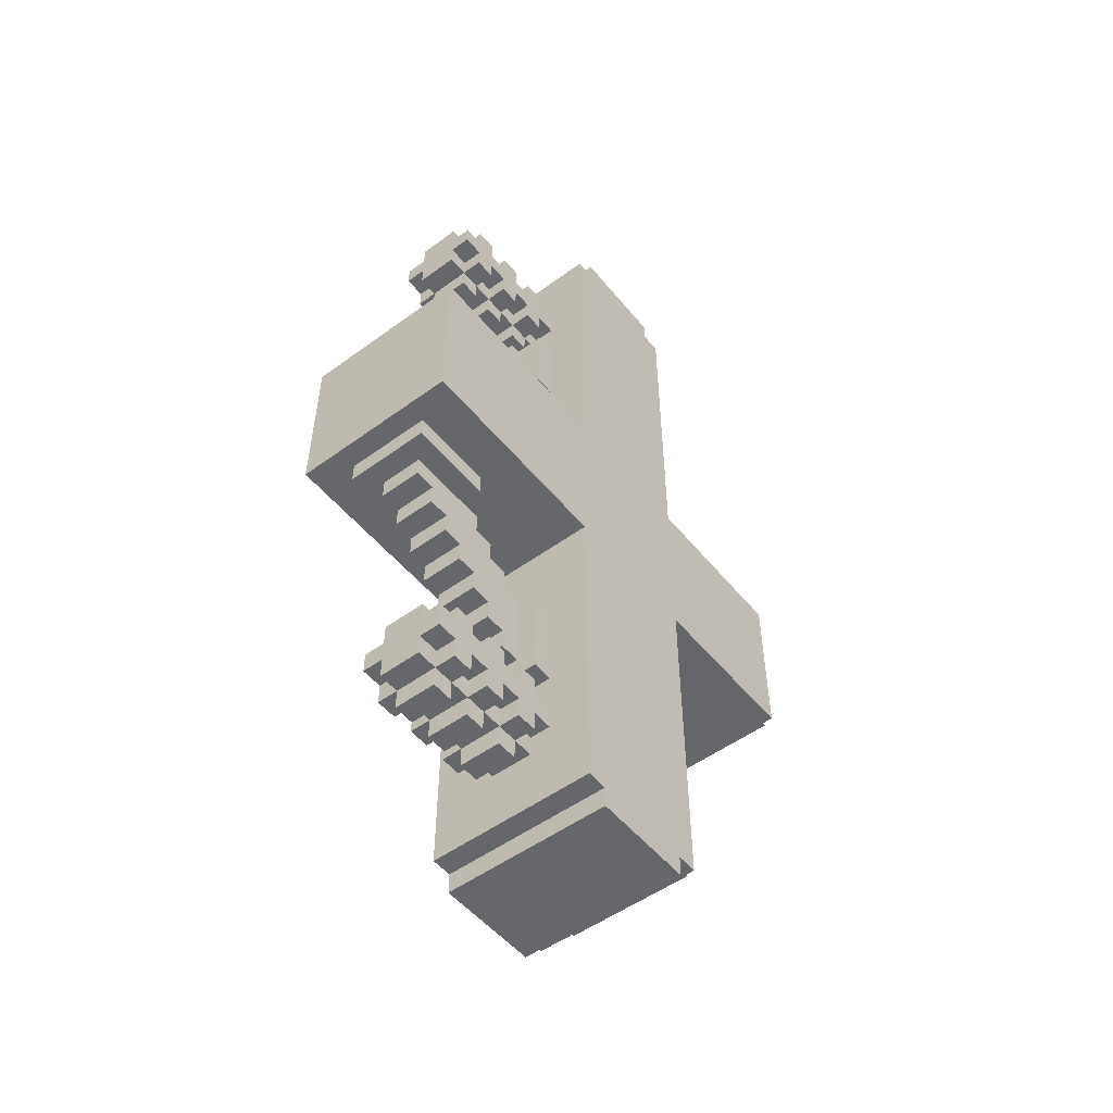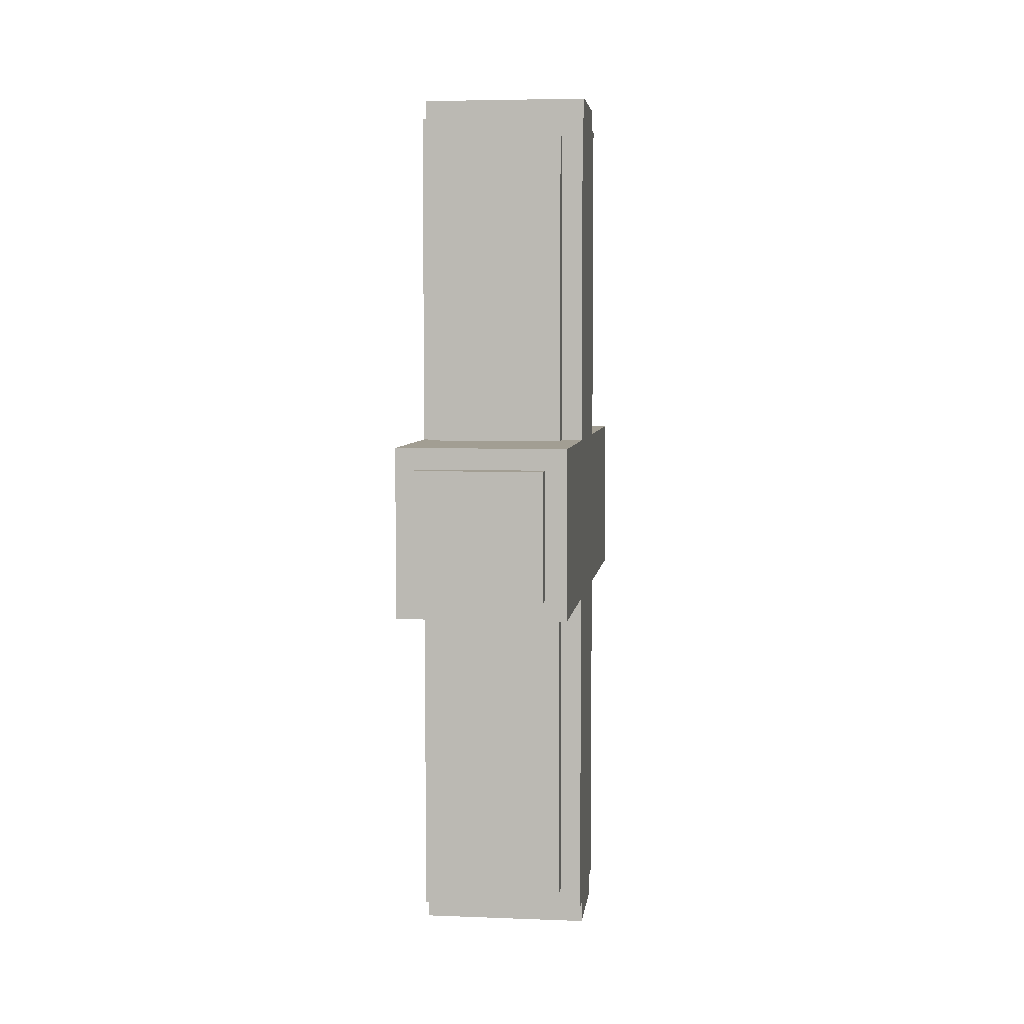
<metadata>
{"format":"obj","ext":"obj","renderer":"f3d","projection":"perspective","resolution":1024,"background":"white","views":[{"elev":-52.1,"azim":38.2,"up":"+Z"},{"elev":5.1,"azim":-173.1,"up":"+Z"}]}
</metadata>
<code>
o cube
v 0.25 1.5 0.25
v 0.25 1.5 -0.25
v 0.25 1.062 0.25
v 0.25 1.062 -0.25
v -0.25 1.5 -0.25
v -0.25 1.5 0.25
v -0.25 1.062 -0.25
v -0.25 1.062 0.25
f 4 7 5 2
f 3 4 2 1
f 8 3 1 6
f 7 8 6 5
f 6 1 2 5
f 7 4 3 8
o cube
v 0.25 1.562 0.25
v 0.25 1.562 -0.25
v 0.25 1.5 0.25
v 0.25 1.5 -0.25
v -0.25 1.562 -0.25
v -0.25 1.562 0.25
v -0.25 1.5 -0.25
v -0.25 1.5 0.25
f 12 15 13 10
f 11 12 10 9
f 16 11 9 14
f 15 16 14 13
f 14 9 10 13
f 15 12 11 16
o cube
v 0.1875 1.625 0.1875
v 0.1875 1.625 -0.1875
v 0.1875 1.562 0.1875
v 0.1875 1.562 -0.1875
v -0.1875 1.625 -0.1875
v -0.1875 1.625 0.1875
v -0.1875 1.562 -0.1875
v -0.1875 1.562 0.1875
f 20 23 21 18
f 19 20 18 17
f 24 19 17 22
f 23 24 22 21
f 22 17 18 21
f 23 20 19 24
o cube
v 0.25 0.625 0.25
v 0.25 0.625 -0.25
v 0.25 0 0.25
v 0.25 0 -0.25
v -0.25 0.625 -0.25
v -0.25 0.625 0.25
v -0.25 0 -0.25
v -0.25 0 0.25
f 28 31 29 26
f 27 28 26 25
f 32 27 25 30
f 31 32 30 29
f 30 25 26 29
f 31 28 27 32
o cube
v 0.25 1.062 1.25
v 0.25 1.062 -1.25
v 0.25 0.625 1.25
v 0.25 0.625 -1.25
v -0.25 1.062 -1.25
v -0.25 1.062 1.25
v -0.25 0.625 -1.25
v -0.25 0.625 1.25
f 36 39 37 34
f 35 36 34 33
f 40 35 33 38
f 39 40 38 37
f 38 33 34 37
f 39 36 35 40
o cube
v 0.25 1 -1.25
v 0.25 1 -1.312
v 0.25 0.6875 -1.25
v 0.25 0.6875 -1.312
v -0.25 1 -1.312
v -0.25 1 -1.25
v -0.25 0.6875 -1.312
v -0.25 0.6875 -1.25
f 44 47 45 42
f 43 44 42 41
f 48 43 41 46
f 47 48 46 45
f 46 41 42 45
f 47 44 43 48
o cube
v 0.25 1 1.312
v 0.25 1 1.25
v 0.25 0.6875 1.312
v 0.25 0.6875 1.25
v -0.25 1 1.25
v -0.25 1 1.312
v -0.25 0.6875 1.25
v -0.25 0.6875 1.312
f 52 55 53 50
f 51 52 50 49
f 56 51 49 54
f 55 56 54 53
f 54 49 50 53
f 55 52 51 56
o cube
v 0.0625 0.4375 -0.375
v 0.0625 0.4375 -0.4375
v 0.0625 0.1875 -0.375
v 0.0625 0.1875 -0.4375
v -0.0625 0.4375 -0.4375
v -0.0625 0.4375 -0.375
v -0.0625 0.1875 -0.4375
v -0.0625 0.1875 -0.375
f 60 63 61 58
f 59 60 58 57
f 64 59 57 62
f 63 64 62 61
f 62 57 58 61
f 63 60 59 64
o cube
v 0.125 0.3125 0.3125
v 0.125 0.3125 0.25
v 0.125 0.0625 0.3125
v 0.125 0.0625 0.25
v -0.125 0.3125 0.25
v -0.125 0.3125 0.3125
v -0.125 0.0625 0.25
v -0.125 0.0625 0.3125
f 68 71 69 66
f 67 68 66 65
f 72 67 65 70
f 71 72 70 69
f 70 65 66 69
f 71 68 67 72
o cube
v 0.0625 0.375 0.375
v 0.0625 0.375 0.3125
v 0.0625 0.125 0.375
v 0.0625 0.125 0.3125
v -0.0625 0.375 0.3125
v -0.0625 0.375 0.375
v -0.0625 0.125 0.3125
v -0.0625 0.125 0.375
f 76 79 77 74
f 75 76 74 73
f 80 75 73 78
f 79 80 78 77
f 78 73 74 77
f 79 76 75 80
o cube
v 0.0625 0.4375 0.4375
v 0.0625 0.4375 0.375
v 0.0625 0.1875 0.4375
v 0.0625 0.1875 0.375
v -0.0625 0.4375 0.375
v -0.0625 0.4375 0.4375
v -0.0625 0.1875 0.375
v -0.0625 0.1875 0.4375
f 84 87 85 82
f 83 84 82 81
f 88 83 81 86
f 87 88 86 85
f 86 81 82 85
f 87 84 83 88
o cube
v 0.0625 0.5 0.5
v 0.0625 0.5 0.4375
v 0.0625 0.25 0.5
v 0.0625 0.25 0.4375
v -0.0625 0.5 0.4375
v -0.0625 0.5 0.5
v -0.0625 0.25 0.4375
v -0.0625 0.25 0.5
f 92 95 93 90
f 91 92 90 89
f 96 91 89 94
f 95 96 94 93
f 94 89 90 93
f 95 92 91 96
o cube
v 0.0625 0.5625 0.5625
v 0.0625 0.5625 0.5
v 0.0625 0.3125 0.5625
v 0.0625 0.3125 0.5
v -0.0625 0.5625 0.5
v -0.0625 0.5625 0.5625
v -0.0625 0.3125 0.5
v -0.0625 0.3125 0.5625
f 100 103 101 98
f 99 100 98 97
f 104 99 97 102
f 103 104 102 101
f 102 97 98 101
f 103 100 99 104
o cube
v 0.0625 0.5625 0.625
v 0.0625 0.5625 0.5625
v 0.0625 0.375 0.625
v 0.0625 0.375 0.5625
v -0.0625 0.5625 0.5625
v -0.0625 0.5625 0.625
v -0.0625 0.375 0.5625
v -0.0625 0.375 0.625
f 108 111 109 106
f 107 108 106 105
f 112 107 105 110
f 111 112 110 109
f 110 105 106 109
f 111 108 107 112
o cube
v 0.0625 0.5625 0.6875
v 0.0625 0.5625 0.625
v 0.0625 0.4375 0.6875
v 0.0625 0.4375 0.625
v -0.0625 0.5625 0.625
v -0.0625 0.5625 0.6875
v -0.0625 0.4375 0.625
v -0.0625 0.4375 0.6875
f 116 119 117 114
f 115 116 114 113
f 120 115 113 118
f 119 120 118 117
f 118 113 114 117
f 119 116 115 120
o cube
v 0.0625 0.5625 0.75
v 0.0625 0.5625 0.6875
v 0.0625 0.5 0.75
v 0.0625 0.5 0.6875
v -0.0625 0.5625 0.6875
v -0.0625 0.5625 0.75
v -0.0625 0.5 0.6875
v -0.0625 0.5 0.75
f 124 127 125 122
f 123 124 122 121
f 128 123 121 126
f 127 128 126 125
f 126 121 122 125
f 127 124 123 128
o cube
v 0.125 0.625 0.8125
v 0.125 0.625 0.5625
v 0.125 0.5625 0.8125
v 0.125 0.5625 0.5625
v -0.125 0.625 0.5625
v -0.125 0.625 0.8125
v -0.125 0.5625 0.5625
v -0.125 0.5625 0.8125
f 132 135 133 130
f 131 132 130 129
f 136 131 129 134
f 135 136 134 133
f 134 129 130 133
f 135 132 131 136
o cube
v 0.125 0.3125 -0.25
v 0.125 0.3125 -0.3125
v 0.125 0.0625 -0.25
v 0.125 0.0625 -0.3125
v -0.125 0.3125 -0.3125
v -0.125 0.3125 -0.25
v -0.125 0.0625 -0.3125
v -0.125 0.0625 -0.25
f 140 143 141 138
f 139 140 138 137
f 144 139 137 142
f 143 144 142 141
f 142 137 138 141
f 143 140 139 144
o cube
v 0.0625 0.375 -0.3125
v 0.0625 0.375 -0.375
v 0.0625 0.125 -0.3125
v 0.0625 0.125 -0.375
v -0.0625 0.375 -0.375
v -0.0625 0.375 -0.3125
v -0.0625 0.125 -0.375
v -0.0625 0.125 -0.3125
f 148 151 149 146
f 147 148 146 145
f 152 147 145 150
f 151 152 150 149
f 150 145 146 149
f 151 148 147 152
o cube
v 0.0625 0.5 -0.4375
v 0.0625 0.5 -0.5
v 0.0625 0.25 -0.4375
v 0.0625 0.25 -0.5
v -0.0625 0.5 -0.5
v -0.0625 0.5 -0.4375
v -0.0625 0.25 -0.5
v -0.0625 0.25 -0.4375
f 156 159 157 154
f 155 156 154 153
f 160 155 153 158
f 159 160 158 157
f 158 153 154 157
f 159 156 155 160
o cube
v 0.0625 0.5625 -0.5
v 0.0625 0.5625 -0.5625
v 0.0625 0.3125 -0.5
v 0.0625 0.3125 -0.5625
v -0.0625 0.5625 -0.5625
v -0.0625 0.5625 -0.5
v -0.0625 0.3125 -0.5625
v -0.0625 0.3125 -0.5
f 164 167 165 162
f 163 164 162 161
f 168 163 161 166
f 167 168 166 165
f 166 161 162 165
f 167 164 163 168
o cube
v 0.0625 0.5625 -0.5625
v 0.0625 0.5625 -0.625
v 0.0625 0.375 -0.5625
v 0.0625 0.375 -0.625
v -0.0625 0.5625 -0.625
v -0.0625 0.5625 -0.5625
v -0.0625 0.375 -0.625
v -0.0625 0.375 -0.5625
f 172 175 173 170
f 171 172 170 169
f 176 171 169 174
f 175 176 174 173
f 174 169 170 173
f 175 172 171 176
o cube
v 0.0625 0.5625 -0.625
v 0.0625 0.5625 -0.6875
v 0.0625 0.4375 -0.625
v 0.0625 0.4375 -0.6875
v -0.0625 0.5625 -0.6875
v -0.0625 0.5625 -0.625
v -0.0625 0.4375 -0.6875
v -0.0625 0.4375 -0.625
f 180 183 181 178
f 179 180 178 177
f 184 179 177 182
f 183 184 182 181
f 182 177 178 181
f 183 180 179 184
o cube
v 0.0625 0.5625 -0.6875
v 0.0625 0.5625 -0.75
v 0.0625 0.5 -0.6875
v 0.0625 0.5 -0.75
v -0.0625 0.5625 -0.75
v -0.0625 0.5625 -0.6875
v -0.0625 0.5 -0.75
v -0.0625 0.5 -0.6875
f 188 191 189 186
f 187 188 186 185
f 192 187 185 190
f 191 192 190 189
f 190 185 186 189
f 191 188 187 192
o cube
v 0.125 0.625 -0.5625
v 0.125 0.625 -0.8125
v 0.125 0.5625 -0.5625
v 0.125 0.5625 -0.8125
v -0.125 0.625 -0.8125
v -0.125 0.625 -0.5625
v -0.125 0.5625 -0.8125
v -0.125 0.5625 -0.5625
f 196 199 197 194
f 195 196 194 193
f 200 195 193 198
f 199 200 198 197
f 198 193 194 197
f 199 196 195 200
o cube
v 0.0625 0.625 -0.875
v 0.0625 0.625 -1.062
v 0.0625 0.1875 -0.875
v 0.0625 0.1875 -1.062
v -0.0625 0.625 -1.062
v -0.0625 0.625 -0.875
v -0.0625 0.1875 -1.062
v -0.0625 0.1875 -0.875
f 204 207 205 202
f 203 204 202 201
f 208 203 201 206
f 207 208 206 205
f 206 201 202 205
f 207 204 203 208
o cube
v -0.0625 0.5625 -0.875
v -0.0625 0.5625 -1.062
v -0.0625 0.5 -0.875
v -0.0625 0.5 -1.062
v -0.125 0.5625 -1.062
v -0.125 0.5625 -0.875
v -0.125 0.5 -1.062
v -0.125 0.5 -0.875
f 212 215 213 210
f 211 212 210 209
f 216 211 209 214
f 215 216 214 213
f 214 209 210 213
f 215 212 211 216
o cube
v -0.0625 0.4375 -0.875
v -0.0625 0.4375 -1.062
v -0.0625 0.375 -0.875
v -0.0625 0.375 -1.062
v -0.125 0.4375 -1.062
v -0.125 0.4375 -0.875
v -0.125 0.375 -1.062
v -0.125 0.375 -0.875
f 220 223 221 218
f 219 220 218 217
f 224 219 217 222
f 223 224 222 221
f 222 217 218 221
f 223 220 219 224
o cube
v -0.0625 0.3125 -0.875
v -0.0625 0.3125 -1.062
v -0.0625 0.25 -0.875
v -0.0625 0.25 -1.062
v -0.125 0.3125 -1.062
v -0.125 0.3125 -0.875
v -0.125 0.25 -1.062
v -0.125 0.25 -0.875
f 228 231 229 226
f 227 228 226 225
f 232 227 225 230
f 231 232 230 229
f 230 225 226 229
f 231 228 227 232
o cube
v -0.0625 0.5 -0.9375
v -0.0625 0.5 -1
v -0.0625 0.4375 -0.9375
v -0.0625 0.4375 -1
v -0.125 0.5 -1
v -0.125 0.5 -0.9375
v -0.125 0.4375 -1
v -0.125 0.4375 -0.9375
f 236 239 237 234
f 235 236 234 233
f 240 235 233 238
f 239 240 238 237
f 238 233 234 237
f 239 236 235 240
o cube
v -0.0625 0.625 -0.9375
v -0.0625 0.625 -1
v -0.0625 0.5625 -0.9375
v -0.0625 0.5625 -1
v -0.125 0.625 -1
v -0.125 0.625 -0.9375
v -0.125 0.5625 -1
v -0.125 0.5625 -0.9375
f 244 247 245 242
f 243 244 242 241
f 248 243 241 246
f 247 248 246 245
f 246 241 242 245
f 247 244 243 248
o cube
v -0.0625 0.375 -0.9375
v -0.0625 0.375 -1
v -0.0625 0.3125 -0.9375
v -0.0625 0.3125 -1
v -0.125 0.375 -1
v -0.125 0.375 -0.9375
v -0.125 0.3125 -1
v -0.125 0.3125 -0.9375
f 252 255 253 250
f 251 252 250 249
f 256 251 249 254
f 255 256 254 253
f 254 249 250 253
f 255 252 251 256
o cube
v -0.0625 0.25 -0.9375
v -0.0625 0.25 -1
v -0.0625 0.1875 -0.9375
v -0.0625 0.1875 -1
v -0.125 0.25 -1
v -0.125 0.25 -0.9375
v -0.125 0.1875 -1
v -0.125 0.1875 -0.9375
f 260 263 261 258
f 259 260 258 257
f 264 259 257 262
f 263 264 262 261
f 262 257 258 261
f 263 260 259 264
o cube
v 0.0625 0.4375 -0.8125
v 0.0625 0.4375 -1.125
v 0.0625 0.375 -0.8125
v 0.0625 0.375 -1.125
v -0.0625 0.4375 -1.125
v -0.0625 0.4375 -0.8125
v -0.0625 0.375 -1.125
v -0.0625 0.375 -0.8125
f 268 271 269 266
f 267 268 266 265
f 272 267 265 270
f 271 272 270 269
f 270 265 266 269
f 271 268 267 272
o cube
v 0.0625 0.5625 -0.8125
v 0.0625 0.5625 -1.125
v 0.0625 0.5 -0.8125
v 0.0625 0.5 -1.125
v -0.0625 0.5625 -1.125
v -0.0625 0.5625 -0.8125
v -0.0625 0.5 -1.125
v -0.0625 0.5 -0.8125
f 276 279 277 274
f 275 276 274 273
f 280 275 273 278
f 279 280 278 277
f 278 273 274 277
f 279 276 275 280
o cube
v 0.0625 0.3125 -0.8125
v 0.0625 0.3125 -1.125
v 0.0625 0.25 -0.8125
v 0.0625 0.25 -1.125
v -0.0625 0.3125 -1.125
v -0.0625 0.3125 -0.8125
v -0.0625 0.25 -1.125
v -0.0625 0.25 -0.8125
f 284 287 285 282
f 283 284 282 281
f 288 283 281 286
f 287 288 286 285
f 286 281 282 285
f 287 284 283 288
o cube
v 0.125 0.375 -0.9375
v 0.125 0.375 -1
v 0.125 0.3125 -0.9375
v 0.125 0.3125 -1
v 0.0625 0.375 -1
v 0.0625 0.375 -0.9375
v 0.0625 0.3125 -1
v 0.0625 0.3125 -0.9375
f 292 295 293 290
f 291 292 290 289
f 296 291 289 294
f 295 296 294 293
f 294 289 290 293
f 295 292 291 296
o cube
v 0.125 0.5 -0.9375
v 0.125 0.5 -1
v 0.125 0.4375 -0.9375
v 0.125 0.4375 -1
v 0.0625 0.5 -1
v 0.0625 0.5 -0.9375
v 0.0625 0.4375 -1
v 0.0625 0.4375 -0.9375
f 300 303 301 298
f 299 300 298 297
f 304 299 297 302
f 303 304 302 301
f 302 297 298 301
f 303 300 299 304
o cube
v 0.125 0.625 -0.9375
v 0.125 0.625 -1
v 0.125 0.5625 -0.9375
v 0.125 0.5625 -1
v 0.0625 0.625 -1
v 0.0625 0.625 -0.9375
v 0.0625 0.5625 -1
v 0.0625 0.5625 -0.9375
f 308 311 309 306
f 307 308 306 305
f 312 307 305 310
f 311 312 310 309
f 310 305 306 309
f 311 308 307 312
o cube
v 0.125 0.25 -0.9375
v 0.125 0.25 -1
v 0.125 0.1875 -0.9375
v 0.125 0.1875 -1
v 0.0625 0.25 -1
v 0.0625 0.25 -0.9375
v 0.0625 0.1875 -1
v 0.0625 0.1875 -0.9375
f 316 319 317 314
f 315 316 314 313
f 320 315 313 318
f 319 320 318 317
f 318 313 314 317
f 319 316 315 320
o cube
v 0.125 0.3125 -0.875
v 0.125 0.3125 -1.062
v 0.125 0.25 -0.875
v 0.125 0.25 -1.062
v 0.0625 0.3125 -1.062
v 0.0625 0.3125 -0.875
v 0.0625 0.25 -1.062
v 0.0625 0.25 -0.875
f 324 327 325 322
f 323 324 322 321
f 328 323 321 326
f 327 328 326 325
f 326 321 322 325
f 327 324 323 328
o cube
v 0.125 0.4375 -0.875
v 0.125 0.4375 -1.062
v 0.125 0.375 -0.875
v 0.125 0.375 -1.062
v 0.0625 0.4375 -1.062
v 0.0625 0.4375 -0.875
v 0.0625 0.375 -1.062
v 0.0625 0.375 -0.875
f 332 335 333 330
f 331 332 330 329
f 336 331 329 334
f 335 336 334 333
f 334 329 330 333
f 335 332 331 336
o cube
v 0.125 0.5625 -0.875
v 0.125 0.5625 -1.062
v 0.125 0.5 -0.875
v 0.125 0.5 -1.062
v 0.0625 0.5625 -1.062
v 0.0625 0.5625 -0.875
v 0.0625 0.5 -1.062
v 0.0625 0.5 -0.875
f 340 343 341 338
f 339 340 338 337
f 344 339 337 342
f 343 344 342 341
f 342 337 338 341
f 343 340 339 344
o cube
v 0.0625 0.625 1.062
v 0.0625 0.625 0.875
v 0.0625 0.1875 1.062
v 0.0625 0.1875 0.875
v -0.0625 0.625 0.875
v -0.0625 0.625 1.062
v -0.0625 0.1875 0.875
v -0.0625 0.1875 1.062
f 348 351 349 346
f 347 348 346 345
f 352 347 345 350
f 351 352 350 349
f 350 345 346 349
f 351 348 347 352
o cube
v 0.0625 0.5625 1.125
v 0.0625 0.5625 0.8125
v 0.0625 0.5 1.125
v 0.0625 0.5 0.8125
v -0.0625 0.5625 0.8125
v -0.0625 0.5625 1.125
v -0.0625 0.5 0.8125
v -0.0625 0.5 1.125
f 356 359 357 354
f 355 356 354 353
f 360 355 353 358
f 359 360 358 357
f 358 353 354 357
f 359 356 355 360
o cube
v 0.0625 0.4375 1.125
v 0.0625 0.4375 0.8125
v 0.0625 0.375 1.125
v 0.0625 0.375 0.8125
v -0.0625 0.4375 0.8125
v -0.0625 0.4375 1.125
v -0.0625 0.375 0.8125
v -0.0625 0.375 1.125
f 364 367 365 362
f 363 364 362 361
f 368 363 361 366
f 367 368 366 365
f 366 361 362 365
f 367 364 363 368
o cube
v 0.0625 0.3125 1.125
v 0.0625 0.3125 0.8125
v 0.0625 0.25 1.125
v 0.0625 0.25 0.8125
v -0.0625 0.3125 0.8125
v -0.0625 0.3125 1.125
v -0.0625 0.25 0.8125
v -0.0625 0.25 1.125
f 372 375 373 370
f 371 372 370 369
f 376 371 369 374
f 375 376 374 373
f 374 369 370 373
f 375 372 371 376
o cube
v -0.0625 0.625 1
v -0.0625 0.625 0.9375
v -0.0625 0.5625 1
v -0.0625 0.5625 0.9375
v -0.125 0.625 0.9375
v -0.125 0.625 1
v -0.125 0.5625 0.9375
v -0.125 0.5625 1
f 380 383 381 378
f 379 380 378 377
f 384 379 377 382
f 383 384 382 381
f 382 377 378 381
f 383 380 379 384
o cube
v -0.0625 0.5 1
v -0.0625 0.5 0.9375
v -0.0625 0.4375 1
v -0.0625 0.4375 0.9375
v -0.125 0.5 0.9375
v -0.125 0.5 1
v -0.125 0.4375 0.9375
v -0.125 0.4375 1
f 388 391 389 386
f 387 388 386 385
f 392 387 385 390
f 391 392 390 389
f 390 385 386 389
f 391 388 387 392
o cube
v -0.0625 0.375 1
v -0.0625 0.375 0.9375
v -0.0625 0.3125 1
v -0.0625 0.3125 0.9375
v -0.125 0.375 0.9375
v -0.125 0.375 1
v -0.125 0.3125 0.9375
v -0.125 0.3125 1
f 396 399 397 394
f 395 396 394 393
f 400 395 393 398
f 399 400 398 397
f 398 393 394 397
f 399 396 395 400
o cube
v -0.0625 0.25 1
v -0.0625 0.25 0.9375
v -0.0625 0.1875 1
v -0.0625 0.1875 0.9375
v -0.125 0.25 0.9375
v -0.125 0.25 1
v -0.125 0.1875 0.9375
v -0.125 0.1875 1
f 404 407 405 402
f 403 404 402 401
f 408 403 401 406
f 407 408 406 405
f 406 401 402 405
f 407 404 403 408
o cube
v -0.0625 0.3125 1.062
v -0.0625 0.3125 0.875
v -0.0625 0.25 1.062
v -0.0625 0.25 0.875
v -0.125 0.3125 0.875
v -0.125 0.3125 1.062
v -0.125 0.25 0.875
v -0.125 0.25 1.062
f 412 415 413 410
f 411 412 410 409
f 416 411 409 414
f 415 416 414 413
f 414 409 410 413
f 415 412 411 416
o cube
v -0.0625 0.4375 1.062
v -0.0625 0.4375 0.875
v -0.0625 0.375 1.062
v -0.0625 0.375 0.875
v -0.125 0.4375 0.875
v -0.125 0.4375 1.062
v -0.125 0.375 0.875
v -0.125 0.375 1.062
f 420 423 421 418
f 419 420 418 417
f 424 419 417 422
f 423 424 422 421
f 422 417 418 421
f 423 420 419 424
o cube
v -0.0625 0.5625 1.062
v -0.0625 0.5625 0.875
v -0.0625 0.5 1.062
v -0.0625 0.5 0.875
v -0.125 0.5625 0.875
v -0.125 0.5625 1.062
v -0.125 0.5 0.875
v -0.125 0.5 1.062
f 428 431 429 426
f 427 428 426 425
f 432 427 425 430
f 431 432 430 429
f 430 425 426 429
f 431 428 427 432
o cube
v 0.125 0.3125 1.062
v 0.125 0.3125 0.875
v 0.125 0.25 1.062
v 0.125 0.25 0.875
v 0.0625 0.3125 0.875
v 0.0625 0.3125 1.062
v 0.0625 0.25 0.875
v 0.0625 0.25 1.062
f 436 439 437 434
f 435 436 434 433
f 440 435 433 438
f 439 440 438 437
f 438 433 434 437
f 439 436 435 440
o cube
v 0.125 0.4375 1.062
v 0.125 0.4375 0.875
v 0.125 0.375 1.062
v 0.125 0.375 0.875
v 0.0625 0.4375 0.875
v 0.0625 0.4375 1.062
v 0.0625 0.375 0.875
v 0.0625 0.375 1.062
f 444 447 445 442
f 443 444 442 441
f 448 443 441 446
f 447 448 446 445
f 446 441 442 445
f 447 444 443 448
o cube
v 0.125 0.5625 1.062
v 0.125 0.5625 0.875
v 0.125 0.5 1.062
v 0.125 0.5 0.875
v 0.0625 0.5625 0.875
v 0.0625 0.5625 1.062
v 0.0625 0.5 0.875
v 0.0625 0.5 1.062
f 452 455 453 450
f 451 452 450 449
f 456 451 449 454
f 455 456 454 453
f 454 449 450 453
f 455 452 451 456
o cube
v 0.125 0.25 1
v 0.125 0.25 0.9375
v 0.125 0.1875 1
v 0.125 0.1875 0.9375
v 0.0625 0.25 0.9375
v 0.0625 0.25 1
v 0.0625 0.1875 0.9375
v 0.0625 0.1875 1
f 460 463 461 458
f 459 460 458 457
f 464 459 457 462
f 463 464 462 461
f 462 457 458 461
f 463 460 459 464
o cube
v 0.125 0.625 1
v 0.125 0.625 0.9375
v 0.125 0.5625 1
v 0.125 0.5625 0.9375
v 0.0625 0.625 0.9375
v 0.0625 0.625 1
v 0.0625 0.5625 0.9375
v 0.0625 0.5625 1
f 468 471 469 466
f 467 468 466 465
f 472 467 465 470
f 471 472 470 469
f 470 465 466 469
f 471 468 467 472
o cube
v 0.125 0.375 1
v 0.125 0.375 0.9375
v 0.125 0.3125 1
v 0.125 0.3125 0.9375
v 0.0625 0.375 0.9375
v 0.0625 0.375 1
v 0.0625 0.3125 0.9375
v 0.0625 0.3125 1
f 476 479 477 474
f 475 476 474 473
f 480 475 473 478
f 479 480 478 477
f 478 473 474 477
f 479 476 475 480
o cube
v 0.125 0.5 1
v 0.125 0.5 0.9375
v 0.125 0.4375 1
v 0.125 0.4375 0.9375
v 0.0625 0.5 0.9375
v 0.0625 0.5 1
v 0.0625 0.4375 0.9375
v 0.0625 0.4375 1
f 484 487 485 482
f 483 484 482 481
f 488 483 481 486
f 487 488 486 485
f 486 481 482 485
f 487 484 483 488
o cube
v 0.1875 1.125 1.188
v 0.1875 1.125 -1.188
v 0.1875 1.062 1.188
v 0.1875 1.062 -1.188
v -0.1875 1.125 -1.188
v -0.1875 1.125 1.188
v -0.1875 1.062 -1.188
v -0.1875 1.062 1.188
f 492 495 493 490
f 491 492 490 489
f 496 491 489 494
f 495 496 494 493
f 494 489 490 493
f 495 492 491 496

</code>
